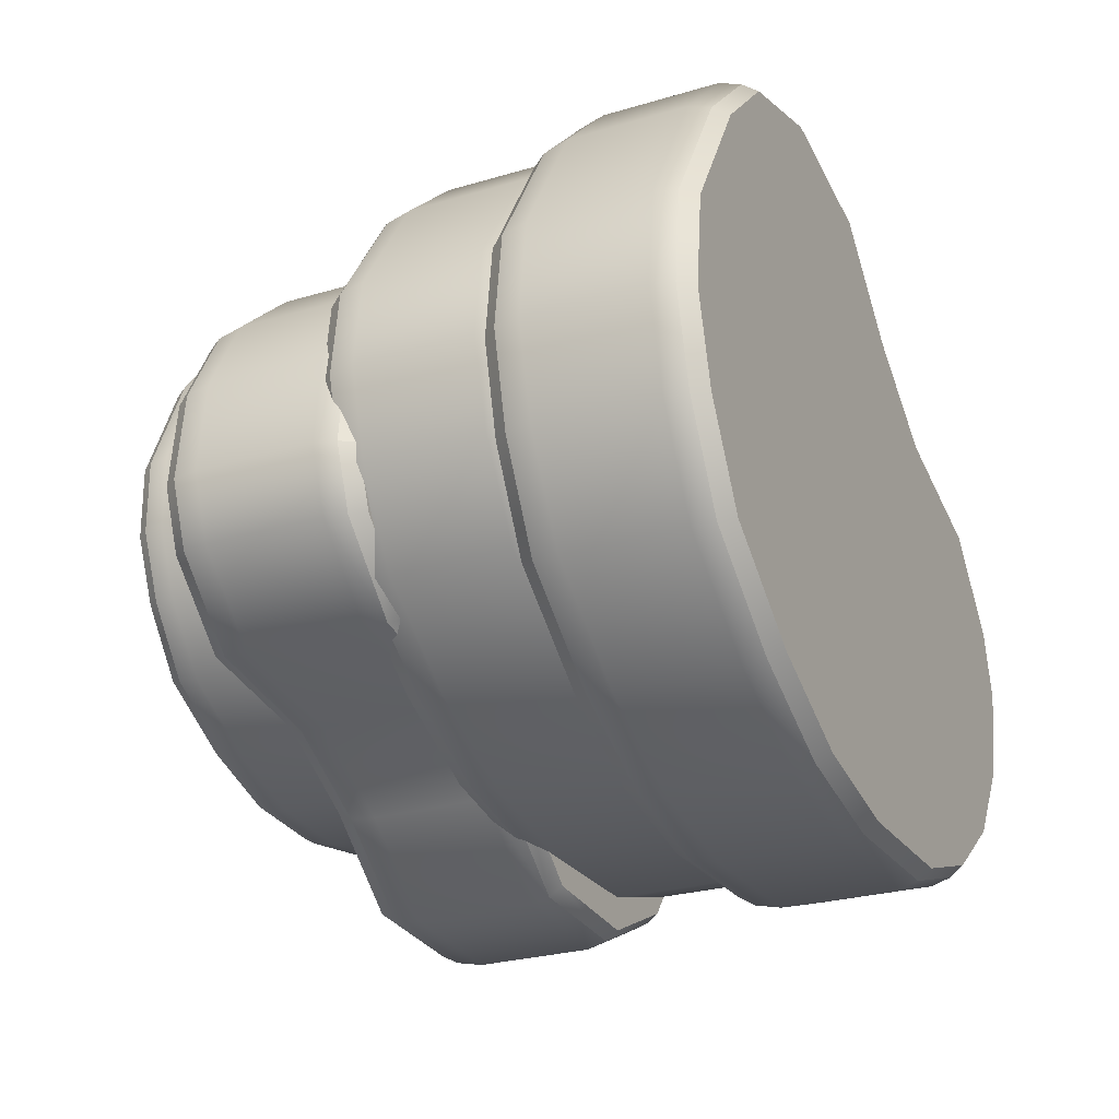
<metadata>
{"format":"obj","ext":"obj","renderer":"f3d","projection":"perspective","resolution":1024,"background":"white","views":[{"elev":-27.0,"azim":-65.2,"up":"+Z"}]}
</metadata>
<code>
g default
v 60.82 27.6 -5.914
v 62.28 29.63 -6.146
v 54.81 27.6 -17.57
v 56.08 29.63 -18.15
v 44.65 27.6 -27.32
v 45.62 29.63 -28.2
v 31.33 27.6 -34.23
v 31.9 29.63 -35.31
v 11.68 27.6 -38.04
v 11.79 29.63 -39.22
v -3.848 27.6 -37.56
v -4.203 29.63 -38.73
v -18.22 27.6 -33.28
v -19.01 29.63 -34.32
v -32.58 27.6 -25.84
v -33.72 29.63 -26.65
v -40.67 27.6 -15.53
v -42.06 29.63 -16.03
v -45.16 27.6 -5.16
v -46.66 29.63 -5.302
v -45.38 27.6 7.104
v -46.84 29.63 7.335
v -37.6 27.6 25.55
v -38.87 29.63 26.13
v -29.24 27.6 36.8
v -30.21 29.63 37.67
v -14.87 27.6 43.8
v -15.44 29.63 44.89
v 3.221 27.6 43.32
v 3.109 29.63 44.5
v 16.03 27.6 33.31
v 16.39 29.63 34.48
v 29.63 27.6 26.13
v 30.41 29.63 27.17
v 48.47 27.6 23.93
v 49.61 29.63 24.74
v 58.89 27.6 14.5
v 60.28 29.63 15
v 62.1 27.6 6.492
v 63.6 29.63 6.633
v 60.82 54.67 -5.914
v 62.28 52.64 -6.146
v 54.81 54.67 -17.57
v 56.08 52.64 -18.15
v 44.65 54.67 -27.32
v 45.62 52.64 -28.2
v 31.33 54.67 -34.23
v 31.9 52.64 -35.31
v 11.68 54.67 -38.04
v 11.79 52.64 -39.22
v -3.848 54.67 -37.56
v -4.203 52.64 -38.73
v -18.22 54.67 -33.28
v -19.01 52.64 -34.32
v -32.58 54.67 -25.84
v -33.72 52.64 -26.65
v -40.67 54.67 -15.53
v -42.06 52.64 -16.03
v -45.16 54.67 -5.16
v -46.66 52.64 -5.302
v -45.38 54.67 7.104
v -46.84 52.64 7.335
v -37.6 54.67 25.55
v -38.87 52.64 26.13
v -29.24 54.67 36.8
v -30.21 52.64 37.67
v -14.87 54.67 43.8
v -15.44 52.64 44.89
v 3.221 54.67 43.32
v 3.109 52.64 44.5
v 16.03 54.67 33.31
v 16.39 52.64 34.48
v 29.63 54.67 26.13
v 30.41 52.64 27.17
v 48.47 54.67 23.93
v 49.61 52.64 24.74
v 58.89 54.67 14.5
v 60.28 52.64 15
v 62.1 54.67 6.492
v 63.6 52.64 6.633
v 3.025 48.95 45.18
v -15.83 48.95 45.57
v -30.84 48.95 38.23
v -39.65 48.95 26.5
v -47.75 48.95 7.394
v -47.57 48.95 -5.452
v -42.89 48.95 -16.36
v -34.41 48.95 -27.16
v -19.46 48.95 -34.95
v -4.408 48.95 -39.44
v 11.85 48.95 -39.93
v 32.29 48.95 -35.96
v 46.24 48.95 -28.73
v 56.88 48.95 -18.51
v 63.17 48.95 -6.31
v 64.51 48.95 6.68
v 61.14 48.95 15.18
v 50.29 48.95 25.08
v 30.78 48.95 27.56
v 16.52 48.95 34.99
v 3.025 32.53 45.18
v -15.83 32.53 45.57
v -30.84 32.53 38.23
v -39.65 32.53 26.5
v -47.75 32.53 7.394
v -47.57 32.53 -5.452
v -42.89 32.53 -16.36
v -34.41 32.53 -27.16
v -19.46 32.53 -34.95
v -4.408 32.53 -39.44
v 11.85 32.53 -39.93
v 32.29 32.53 -35.96
v 46.24 32.53 -28.73
v 56.88 32.53 -18.51
v 63.17 32.53 -6.31
v 64.51 32.53 6.68
v 61.14 32.53 15.18
v 50.29 32.53 25.08
v 30.78 32.53 27.56
v 16.52 32.53 34.99
v 8.24 54.67 2.545
v 8.262 27.6 2.606
v -67.5 0.5088 2.578
v -69.28 2.985 2.871
v -60.08 0.5088 16.74
v -61.63 2.985 17.46
v -47.61 0.5088 28.56
v -48.79 2.985 29.63
v -31.33 0.5088 36.88
v -32.01 2.985 38.2
v -7.335 0.5088 41.37
v -7.463 2.985 42.81
v 11.6 0.5088 40.67
v 12.04 2.985 42.09
v 29.09 0.5088 35.33
v 30.06 2.985 36.6
v 46.54 0.5088 26.15
v 47.94 2.985 27.13
v 56.33 0.5088 13.51
v 58.02 2.985 14.11
v 61.73 0.5088 0.8377
v 63.55 2.985 0.9986
v 61.9 0.5088 -14.12
v 63.67 2.985 -14.41
v 52.26 0.5088 -36.55
v 53.81 2.985 -37.27
v 41.98 0.5088 -50.2
v 43.15 2.985 -51.27
v 24.41 0.5088 -58.63
v 25.1 2.985 -59.95
v 2.351 0.5088 -57.9
v 2.479 2.985 -59.35
v -13.19 0.5088 -45.59
v -13.64 2.985 -47.02
v -29.71 0.5088 -36.74
v -30.68 2.985 -38
v -52.67 0.5088 -33.9
v -54.07 2.985 -34.88
v -65.31 0.5088 -22.32
v -67 2.985 -22.92
v -69.16 0.5088 -12.54
v -70.98 2.985 -12.7
v -67.5 33.52 2.578
v -69.28 31.05 2.871
v -60.08 33.52 16.74
v -61.63 31.05 17.46
v -47.61 33.52 28.56
v -48.79 31.05 29.63
v -31.33 33.52 36.88
v -32.01 31.05 38.2
v -7.335 33.52 41.37
v -7.463 31.05 42.81
v 11.6 33.52 40.67
v 12.04 31.05 42.09
v 29.09 33.52 35.33
v 30.06 31.05 36.6
v 46.54 33.52 26.15
v 47.94 31.05 27.13
v 56.33 33.52 13.51
v 58.02 31.05 14.11
v 61.73 33.52 0.8377
v 63.55 31.05 0.9986
v 61.9 33.52 -14.12
v 63.67 31.05 -14.41
v 52.26 33.52 -36.55
v 53.81 31.05 -37.27
v 41.98 33.52 -50.2
v 43.15 31.05 -51.27
v 24.41 33.52 -58.63
v 25.1 31.05 -59.95
v 2.351 33.52 -57.9
v 2.479 31.05 -59.35
v -13.19 33.52 -45.59
v -13.64 31.05 -47.02
v -29.71 33.52 -36.74
v -30.68 31.05 -38
v -52.67 33.52 -33.9
v -54.07 31.05 -34.88
v -65.31 33.52 -22.32
v -67 31.05 -22.92
v -69.16 33.52 -12.54
v -70.98 31.05 -12.7
v 2.576 26.54 -60.17
v 25.57 26.54 -60.79
v 43.92 26.54 -51.96
v 54.76 26.54 -37.73
v 64.78 26.54 -14.49
v 64.65 26.54 1.175
v 59.04 26.54 14.51
v 48.79 26.54 27.74
v 30.61 26.54 37.36
v 12.29 26.54 42.95
v -7.53 26.54 43.68
v -32.48 26.54 38.99
v -49.54 26.54 30.28
v -62.59 26.54 17.91
v -70.37 26.54 3.078
v -72.1 26.54 -12.75
v -68.05 26.54 -23.14
v -54.9 26.54 -35.3
v -31.13 26.54 -38.47
v -13.81 26.54 -47.64
v 2.576 6.528 -60.17
v 25.57 6.528 -60.79
v 43.92 6.528 -51.96
v 54.76 6.528 -37.73
v 64.78 6.528 -14.49
v 64.65 6.528 1.175
v 59.04 6.528 14.51
v 48.79 6.528 27.74
v 30.61 6.528 37.36
v 12.29 6.528 42.95
v -7.53 6.528 43.68
v -32.48 6.528 38.99
v -49.54 6.528 30.28
v -62.59 6.528 17.91
v -70.37 6.528 3.078
v -72.1 6.528 -12.75
v -68.05 6.528 -23.14
v -54.9 6.528 -35.3
v -31.13 6.528 -38.47
v -13.81 6.528 -47.64
v -3.453 33.52 -8.144
v -3.48 0.5088 -8.219
v 66.09 -26.17 -21.79
v 67.91 -23.7 -22.34
v 56.38 -26.17 -34.77
v 57.91 -23.7 -35.7
v 41.67 -26.17 -44.7
v 42.76 -23.7 -45.93
v 23.4 -26.17 -50.61
v 23.95 -23.7 -52.03
v -2.459 -26.17 -51.64
v -2.518 -23.7 -53.09
v -22.3 -26.17 -48.24
v -22.96 -23.7 -49.59
v -40.01 -26.17 -40.45
v -41.2 -23.7 -41.56
v -57.15 -26.17 -28.86
v -58.76 -23.7 -29.63
v -65.77 -26.17 -14.93
v -67.64 -23.7 -15.29
v -69.76 -26.17 -1.601
v -71.7 -23.7 -1.5
v -67.94 -26.17 13.24
v -69.77 -23.7 13.79
v -54.8 -26.17 34.1
v -56.33 -23.7 35.03
v -42.14 -26.17 46.15
v -43.24 -23.7 47.39
v -22.52 -26.17 52
v -23.06 -23.7 53.41
v 0.6145 -26.17 48.13
v 0.6734 -23.7 49.58
v 15.34 -26.17 33.71
v 15.99 -23.7 35.06
v 31.55 -26.17 22.57
v 32.74 -23.7 23.69
v 55.34 -26.17 16.48
v 56.94 -23.7 17.25
v 67.1 -26.17 3.199
v 68.96 -23.7 3.551
v 69.85 -26.17 -7.048
v 71.79 -23.7 -7.149
v 66.09 6.842 -21.79
v 67.91 4.366 -22.34
v 56.38 6.842 -34.77
v 57.91 4.366 -35.7
v 41.67 6.842 -44.7
v 42.76 4.366 -45.93
v 23.4 6.842 -50.61
v 23.95 4.366 -52.03
v -2.459 6.842 -51.64
v -2.518 4.366 -53.09
v -22.3 6.842 -48.24
v -22.96 4.366 -49.59
v -40.01 6.842 -40.45
v -41.2 4.366 -41.56
v -57.15 6.842 -28.86
v -58.76 4.366 -29.63
v -65.77 6.842 -14.93
v -67.64 4.366 -15.29
v -69.76 6.842 -1.601
v -71.7 4.366 -1.5
v -67.94 6.842 13.24
v -69.77 4.366 13.79
v -54.8 6.842 34.1
v -56.33 4.366 35.03
v -42.14 6.842 46.15
v -43.24 4.366 47.39
v -22.52 6.842 52
v -23.06 4.366 53.41
v 0.6145 6.842 48.13
v 0.6734 4.366 49.58
v 15.34 6.842 33.71
v 15.99 4.366 35.06
v 31.55 6.842 22.57
v 32.74 4.366 23.69
v 55.34 6.842 16.48
v 56.94 4.366 17.25
v 67.1 6.842 3.199
v 68.96 4.366 3.551
v 69.85 6.842 -7.048
v 71.79 4.366 -7.149
v 0.6812 -0.1398 50.4
v -23.45 -0.1398 54.3
v -43.95 -0.1398 48.18
v -57.27 -0.1398 35.62
v -70.92 -0.1398 14.03
v -72.89 -0.1398 -1.516
v -68.76 -0.1398 -15.53
v -59.73 -0.1398 -30.11
v -41.88 -0.1398 -42.24
v -23.34 -0.1398 -50.4
v -2.562 -0.1398 -53.96
v 24.34 -0.1398 -52.88
v 43.47 -0.1398 -46.68
v 58.87 -0.1398 -36.28
v 69.03 -0.1398 -22.7
v 72.97 -0.1398 -7.258
v 70.1 -0.1398 3.619
v 57.88 -0.1398 17.55
v 33.28 -0.1398 24.09
v 16.26 -0.1398 35.64
v 0.6812 -20.16 50.4
v -23.45 -20.16 54.3
v -43.95 -20.16 48.18
v -57.27 -20.16 35.62
v -70.92 -20.16 14.03
v -72.89 -20.16 -1.516
v -68.76 -20.16 -15.53
v -59.73 -20.16 -30.11
v -41.88 -20.16 -42.24
v -23.34 -20.16 -50.4
v -2.562 -20.16 -53.96
v 24.34 -20.16 -52.88
v 43.47 -20.16 -46.68
v 58.87 -20.16 -36.28
v 69.03 -20.16 -22.7
v 72.97 -20.16 -7.258
v 70.1 -20.16 3.619
v 57.88 -20.16 17.55
v 33.28 -20.16 24.09
v 16.26 -20.16 35.64
v 0.07329 6.842 -2.014
v 0.1118 -26.17 -1.944
v 68.4 -54.67 -23.44
v 70.29 -52.2 -24.02
v 58.16 -54.67 -38.09
v 59.74 -52.2 -39.12
v 42.76 -54.67 -49.4
v 43.88 -52.2 -50.77
v 23.72 -54.67 -56.25
v 24.27 -52.2 -57.82
v -3.158 -54.67 -57.7
v -3.237 -52.2 -59.32
v -23.73 -54.67 -54.12
v -24.43 -52.2 -55.64
v -42.03 -54.67 -45.61
v -43.28 -52.2 -46.87
v -59.7 -54.67 -32.82
v -61.38 -52.2 -33.71
v -68.49 -54.67 -17.32
v -70.43 -52.2 -17.73
v -72.47 -54.67 -2.419
v -74.49 -52.2 -2.329
v -70.41 -54.67 14.24
v -72.3 -52.2 14.83
v -56.5 -54.67 37.77
v -58.09 -52.2 38.8
v -43.22 -54.67 51.43
v -44.34 -52.2 52.8
v -22.76 -54.67 58.22
v -23.31 -52.2 59.79
v 1.218 -54.67 54.15
v 1.297 -52.2 55.78
v 16.34 -54.67 38.16
v 17.04 -52.2 39.68
v 33.05 -54.67 25.88
v 34.3 -52.2 27.14
v 57.69 -54.67 19.33
v 59.36 -52.2 20.22
v 69.75 -54.67 4.585
v 71.69 -52.2 5.002
v 72.48 -54.67 -6.866
v 74.49 -52.2 -6.956
v 68.4 -21.66 -23.44
v 70.29 -24.13 -24.02
v 58.16 -21.66 -38.09
v 59.74 -24.13 -39.12
v 42.76 -21.66 -49.4
v 43.88 -24.13 -50.77
v 23.72 -21.66 -56.25
v 24.27 -24.13 -57.82
v -3.158 -21.66 -57.7
v -3.237 -24.13 -59.32
v -23.73 -21.66 -54.12
v -24.43 -24.13 -55.64
v -42.03 -21.66 -45.61
v -43.28 -24.13 -46.87
v -59.7 -21.66 -32.82
v -61.38 -24.13 -33.71
v -68.49 -21.66 -17.32
v -70.43 -24.13 -17.73
v -72.47 -21.66 -2.419
v -74.49 -24.13 -2.329
v -70.41 -21.66 14.24
v -72.3 -24.13 14.83
v -56.5 -21.66 37.77
v -58.09 -24.13 38.8
v -43.22 -21.66 51.43
v -44.34 -24.13 52.8
v -22.76 -21.66 58.22
v -23.31 -24.13 59.79
v 1.218 -21.66 54.15
v 1.297 -24.13 55.78
v 16.34 -21.66 38.16
v 17.04 -24.13 39.68
v 33.05 -21.66 25.88
v 34.3 -24.13 27.14
v 57.69 -21.66 19.33
v 59.36 -24.13 20.22
v 69.75 -21.66 4.585
v 71.69 -24.13 5.002
v 72.48 -21.66 -6.866
v 74.49 -24.13 -6.956
v 1.315 -28.64 56.7
v -23.7 -28.64 60.79
v -45.08 -28.64 53.68
v -59.05 -28.64 39.45
v -73.5 -28.64 15.08
v -75.72 -28.64 -2.362
v -71.6 -28.64 -18.02
v -62.4 -28.64 -34.26
v -44 -28.64 -47.64
v -24.83 -28.64 -56.56
v -3.294 -28.64 -60.3
v 24.66 -28.64 -58.77
v 44.6 -28.64 -51.6
v 60.72 -28.64 -39.76
v 71.45 -28.64 -24.42
v 75.72 -28.64 -7.065
v 72.87 -28.64 5.091
v 60.34 -28.64 20.56
v 34.86 -28.64 27.59
v 17.32 -28.64 40.35
v 1.315 -48.65 56.7
v -23.7 -48.65 60.79
v -45.08 -48.65 53.68
v -59.05 -48.65 39.45
v -73.5 -48.65 15.08
v -75.72 -48.65 -2.362
v -71.6 -48.65 -18.02
v -62.4 -48.65 -34.26
v -44 -48.65 -47.64
v -24.83 -48.65 -56.56
v -3.294 -48.65 -60.3
v 24.66 -48.65 -58.77
v 44.6 -48.65 -51.6
v 60.72 -48.65 -39.76
v 71.45 -48.65 -24.42
v 75.72 -48.65 -7.065
v 72.87 -48.65 5.091
v 60.34 -48.65 20.56
v 34.86 -48.65 27.59
v 17.32 -48.65 40.35
v 0.0609 -21.66 -2.053
v 0.1017 -54.67 -1.974
g RockColumnTest:RockColumnTest:pCylinder9
f 1 2 40 39
f 2 1 3 4
f 4 3 5 6
f 6 5 7 8
f 8 7 9 10
f 10 9 11 12
f 12 11 13 14
f 14 13 15 16
f 16 15 17 18
f 18 17 19 20
f 20 19 21 22
f 22 21 23 24
f 24 23 25 26
f 26 25 27 28
f 28 27 29 30
f 30 29 31 32
f 32 31 33 34
f 34 33 35 36
f 36 35 37 38
f 38 37 39 40
f 41 42 44 43
f 42 41 79 80
f 43 44 46 45
f 45 46 48 47
f 47 48 50 49
f 49 50 52 51
f 51 52 54 53
f 53 54 56 55
f 55 56 58 57
f 57 58 60 59
f 59 60 62 61
f 61 62 64 63
f 63 64 66 65
f 65 66 68 67
f 67 68 70 69
f 69 70 72 71
f 71 72 74 73
f 73 74 76 75
f 75 76 78 77
f 77 78 80 79
f 2 4 114 115
f 4 6 113 114
f 6 8 112 113
f 8 10 111 112
f 10 12 110 111
f 12 14 109 110
f 14 16 108 109
f 16 18 107 108
f 18 20 106 107
f 20 22 105 106
f 22 24 104 105
f 24 26 103 104
f 26 28 102 103
f 28 30 101 102
f 30 32 120 101
f 32 34 119 120
f 34 36 118 119
f 36 38 117 118
f 38 40 116 117
f 40 2 115 116
f 82 81 70 68
f 83 82 68 66
f 84 83 66 64
f 85 84 64 62
f 86 85 62 60
f 87 86 60 58
f 88 87 58 56
f 89 88 56 54
f 90 89 54 52
f 91 90 52 50
f 92 91 50 48
f 93 92 48 46
f 94 93 46 44
f 95 94 44 42
f 96 95 42 80
f 97 96 80 78
f 98 97 78 76
f 99 98 76 74
f 100 99 74 72
f 81 100 72 70
f 102 101 81 82
f 103 102 82 83
f 104 103 83 84
f 105 104 84 85
f 106 105 85 86
f 107 106 86 87
f 108 107 87 88
f 109 108 88 89
f 110 109 89 90
f 111 110 90 91
f 112 111 91 92
f 113 112 92 93
f 114 113 93 94
f 115 114 94 95
f 116 115 95 96
f 117 116 96 97
f 118 117 97 98
f 119 118 98 99
f 120 119 99 100
f 101 120 100 81
f 41 43 121
f 79 41 121
f 43 45 121
f 45 47 121
f 47 49 121
f 49 51 121
f 51 53 121
f 53 55 121
f 55 57 121
f 57 59 121
f 59 61 121
f 61 63 121
f 63 65 121
f 65 67 121
f 67 69 121
f 69 71 121
f 71 73 121
f 73 75 121
f 75 77 121
f 77 79 121
f 1 39 122
f 3 1 122
f 5 3 122
f 7 5 122
f 9 7 122
f 11 9 122
f 13 11 122
f 15 13 122
f 17 15 122
f 19 17 122
f 21 19 122
f 23 21 122
f 25 23 122
f 27 25 122
f 29 27 122
f 31 29 122
f 33 31 122
f 35 33 122
f 37 35 122
f 39 37 122
f 123 124 162 161
f 124 123 125 126
f 126 125 127 128
f 128 127 129 130
f 130 129 131 132
f 132 131 133 134
f 134 133 135 136
f 136 135 137 138
f 138 137 139 140
f 140 139 141 142
f 142 141 143 144
f 144 143 145 146
f 146 145 147 148
f 148 147 149 150
f 150 149 151 152
f 152 151 153 154
f 154 153 155 156
f 156 155 157 158
f 158 157 159 160
f 160 159 161 162
f 163 164 166 165
f 164 163 201 202
f 165 166 168 167
f 167 168 170 169
f 169 170 172 171
f 171 172 174 173
f 173 174 176 175
f 175 176 178 177
f 177 178 180 179
f 179 180 182 181
f 181 182 184 183
f 183 184 186 185
f 185 186 188 187
f 187 188 190 189
f 189 190 192 191
f 191 192 194 193
f 193 194 196 195
f 195 196 198 197
f 197 198 200 199
f 199 200 202 201
f 124 126 236 237
f 126 128 235 236
f 128 130 234 235
f 130 132 233 234
f 132 134 232 233
f 134 136 231 232
f 136 138 230 231
f 138 140 229 230
f 140 142 228 229
f 142 144 227 228
f 144 146 226 227
f 146 148 225 226
f 148 150 224 225
f 150 152 223 224
f 152 154 242 223
f 154 156 241 242
f 156 158 240 241
f 158 160 239 240
f 160 162 238 239
f 162 124 237 238
f 204 203 192 190
f 205 204 190 188
f 206 205 188 186
f 207 206 186 184
f 208 207 184 182
f 209 208 182 180
f 210 209 180 178
f 211 210 178 176
f 212 211 176 174
f 213 212 174 172
f 214 213 172 170
f 215 214 170 168
f 216 215 168 166
f 217 216 166 164
f 218 217 164 202
f 219 218 202 200
f 220 219 200 198
f 221 220 198 196
f 222 221 196 194
f 203 222 194 192
f 224 223 203 204
f 225 224 204 205
f 226 225 205 206
f 227 226 206 207
f 228 227 207 208
f 229 228 208 209
f 230 229 209 210
f 231 230 210 211
f 232 231 211 212
f 233 232 212 213
f 234 233 213 214
f 235 234 214 215
f 236 235 215 216
f 237 236 216 217
f 238 237 217 218
f 239 238 218 219
f 240 239 219 220
f 241 240 220 221
f 242 241 221 222
f 223 242 222 203
f 163 165 243
f 201 163 243
f 165 167 243
f 167 169 243
f 169 171 243
f 171 173 243
f 173 175 243
f 175 177 243
f 177 179 243
f 179 181 243
f 181 183 243
f 183 185 243
f 185 187 243
f 187 189 243
f 189 191 243
f 191 193 243
f 193 195 243
f 195 197 243
f 197 199 243
f 199 201 243
f 123 161 244
f 125 123 244
f 127 125 244
f 129 127 244
f 131 129 244
f 133 131 244
f 135 133 244
f 137 135 244
f 139 137 244
f 141 139 244
f 143 141 244
f 145 143 244
f 147 145 244
f 149 147 244
f 151 149 244
f 153 151 244
f 155 153 244
f 157 155 244
f 159 157 244
f 161 159 244
f 245 246 284 283
f 246 245 247 248
f 248 247 249 250
f 250 249 251 252
f 252 251 253 254
f 254 253 255 256
f 256 255 257 258
f 258 257 259 260
f 260 259 261 262
f 262 261 263 264
f 264 263 265 266
f 266 265 267 268
f 268 267 269 270
f 270 269 271 272
f 272 271 273 274
f 274 273 275 276
f 276 275 277 278
f 278 277 279 280
f 280 279 281 282
f 282 281 283 284
f 285 286 288 287
f 286 285 323 324
f 287 288 290 289
f 289 290 292 291
f 291 292 294 293
f 293 294 296 295
f 295 296 298 297
f 297 298 300 299
f 299 300 302 301
f 301 302 304 303
f 303 304 306 305
f 305 306 308 307
f 307 308 310 309
f 309 310 312 311
f 311 312 314 313
f 313 314 316 315
f 315 316 318 317
f 317 318 320 319
f 319 320 322 321
f 321 322 324 323
f 246 248 358 359
f 248 250 357 358
f 250 252 356 357
f 252 254 355 356
f 254 256 354 355
f 256 258 353 354
f 258 260 352 353
f 260 262 351 352
f 262 264 350 351
f 264 266 349 350
f 266 268 348 349
f 268 270 347 348
f 270 272 346 347
f 272 274 345 346
f 274 276 364 345
f 276 278 363 364
f 278 280 362 363
f 280 282 361 362
f 282 284 360 361
f 284 246 359 360
f 326 325 314 312
f 327 326 312 310
f 328 327 310 308
f 329 328 308 306
f 330 329 306 304
f 331 330 304 302
f 332 331 302 300
f 333 332 300 298
f 334 333 298 296
f 335 334 296 294
f 336 335 294 292
f 337 336 292 290
f 338 337 290 288
f 339 338 288 286
f 340 339 286 324
f 341 340 324 322
f 342 341 322 320
f 343 342 320 318
f 344 343 318 316
f 325 344 316 314
f 346 345 325 326
f 347 346 326 327
f 348 347 327 328
f 349 348 328 329
f 350 349 329 330
f 351 350 330 331
f 352 351 331 332
f 353 352 332 333
f 354 353 333 334
f 355 354 334 335
f 356 355 335 336
f 357 356 336 337
f 358 357 337 338
f 359 358 338 339
f 360 359 339 340
f 361 360 340 341
f 362 361 341 342
f 363 362 342 343
f 364 363 343 344
f 345 364 344 325
f 285 287 365
f 323 285 365
f 287 289 365
f 289 291 365
f 291 293 365
f 293 295 365
f 295 297 365
f 297 299 365
f 299 301 365
f 301 303 365
f 303 305 365
f 305 307 365
f 307 309 365
f 309 311 365
f 311 313 365
f 313 315 365
f 315 317 365
f 317 319 365
f 319 321 365
f 321 323 365
f 245 283 366
f 247 245 366
f 249 247 366
f 251 249 366
f 253 251 366
f 255 253 366
f 257 255 366
f 259 257 366
f 261 259 366
f 263 261 366
f 265 263 366
f 267 265 366
f 269 267 366
f 271 269 366
f 273 271 366
f 275 273 366
f 277 275 366
f 279 277 366
f 281 279 366
f 283 281 366
f 367 368 406 405
f 368 367 369 370
f 370 369 371 372
f 372 371 373 374
f 374 373 375 376
f 376 375 377 378
f 378 377 379 380
f 380 379 381 382
f 382 381 383 384
f 384 383 385 386
f 386 385 387 388
f 388 387 389 390
f 390 389 391 392
f 392 391 393 394
f 394 393 395 396
f 396 395 397 398
f 398 397 399 400
f 400 399 401 402
f 402 401 403 404
f 404 403 405 406
f 407 408 410 409
f 408 407 445 446
f 409 410 412 411
f 411 412 414 413
f 413 414 416 415
f 415 416 418 417
f 417 418 420 419
f 419 420 422 421
f 421 422 424 423
f 423 424 426 425
f 425 426 428 427
f 427 428 430 429
f 429 430 432 431
f 431 432 434 433
f 433 434 436 435
f 435 436 438 437
f 437 438 440 439
f 439 440 442 441
f 441 442 444 443
f 443 444 446 445
f 368 370 480 481
f 370 372 479 480
f 372 374 478 479
f 374 376 477 478
f 376 378 476 477
f 378 380 475 476
f 380 382 474 475
f 382 384 473 474
f 384 386 472 473
f 386 388 471 472
f 388 390 470 471
f 390 392 469 470
f 392 394 468 469
f 394 396 467 468
f 396 398 486 467
f 398 400 485 486
f 400 402 484 485
f 402 404 483 484
f 404 406 482 483
f 406 368 481 482
f 448 447 436 434
f 449 448 434 432
f 450 449 432 430
f 451 450 430 428
f 452 451 428 426
f 453 452 426 424
f 454 453 424 422
f 455 454 422 420
f 456 455 420 418
f 457 456 418 416
f 458 457 416 414
f 459 458 414 412
f 460 459 412 410
f 461 460 410 408
f 462 461 408 446
f 463 462 446 444
f 464 463 444 442
f 465 464 442 440
f 466 465 440 438
f 447 466 438 436
f 468 467 447 448
f 469 468 448 449
f 470 469 449 450
f 471 470 450 451
f 472 471 451 452
f 473 472 452 453
f 474 473 453 454
f 475 474 454 455
f 476 475 455 456
f 477 476 456 457
f 478 477 457 458
f 479 478 458 459
f 480 479 459 460
f 481 480 460 461
f 482 481 461 462
f 483 482 462 463
f 484 483 463 464
f 485 484 464 465
f 486 485 465 466
f 467 486 466 447
f 407 409 487
f 445 407 487
f 409 411 487
f 411 413 487
f 413 415 487
f 415 417 487
f 417 419 487
f 419 421 487
f 421 423 487
f 423 425 487
f 425 427 487
f 427 429 487
f 429 431 487
f 431 433 487
f 433 435 487
f 435 437 487
f 437 439 487
f 439 441 487
f 441 443 487
f 443 445 487
f 367 405 488
f 369 367 488
f 371 369 488
f 373 371 488
f 375 373 488
f 377 375 488
f 379 377 488
f 381 379 488
f 383 381 488
f 385 383 488
f 387 385 488
f 389 387 488
f 391 389 488
f 393 391 488
f 395 393 488
f 397 395 488
f 399 397 488
f 401 399 488
f 403 401 488
f 405 403 488

</code>
